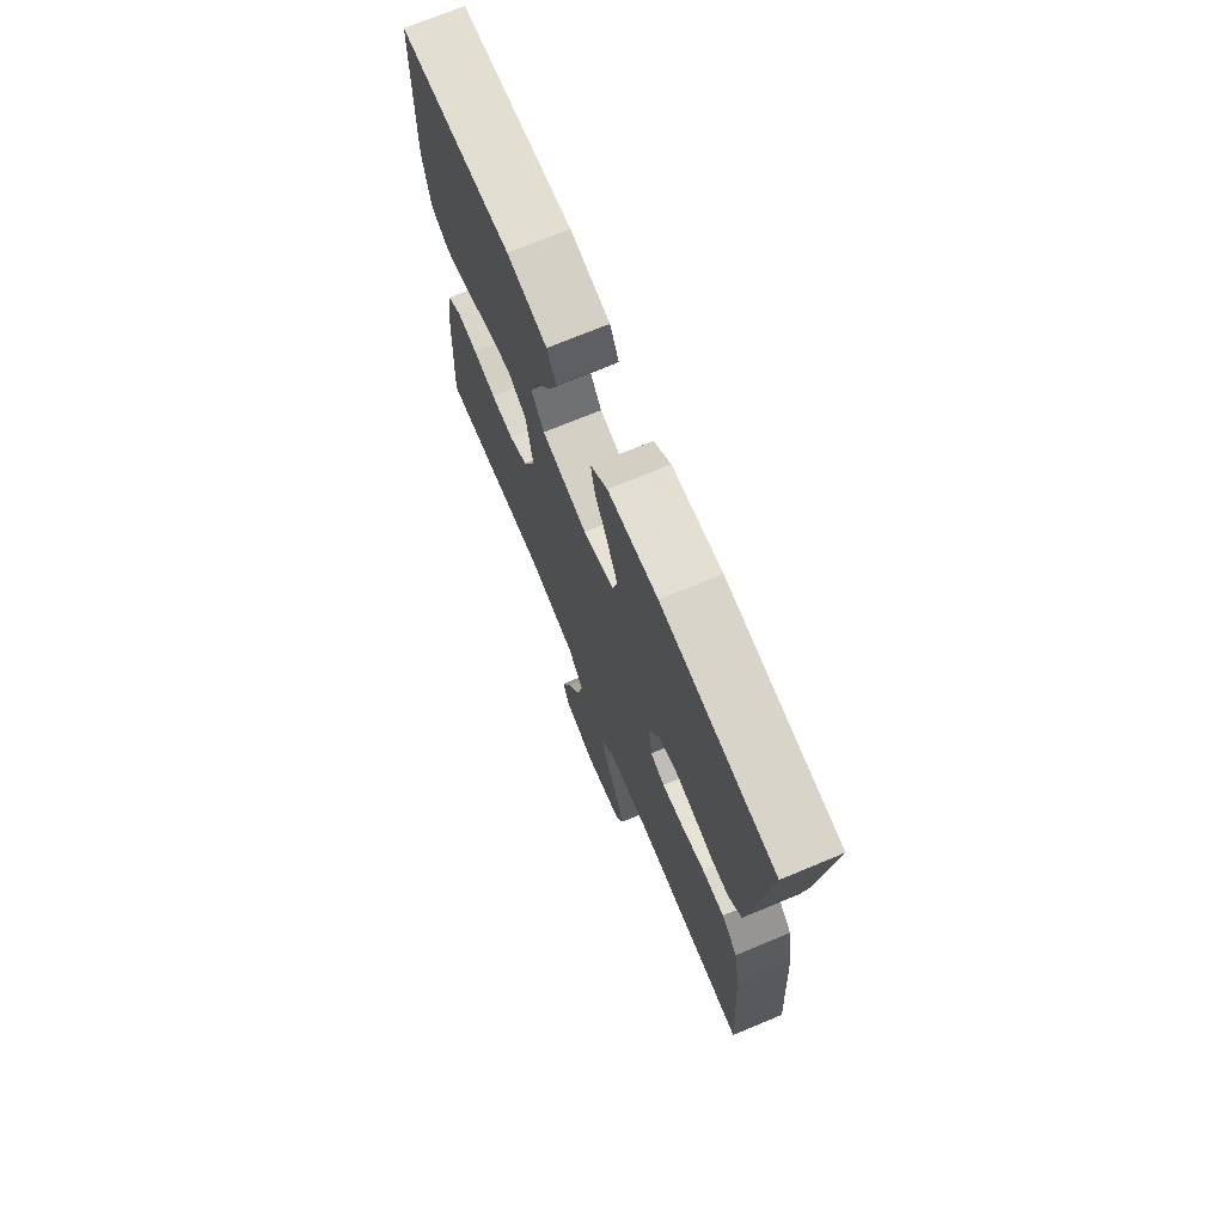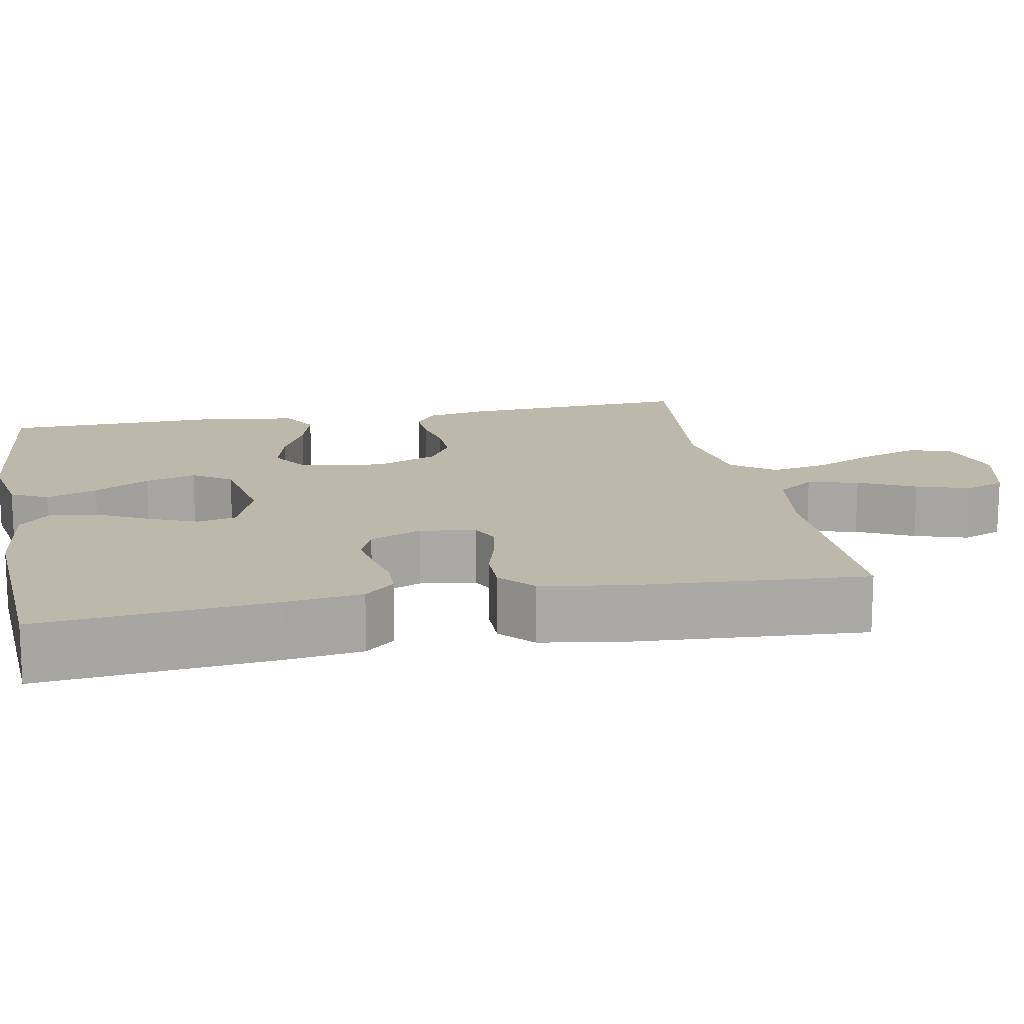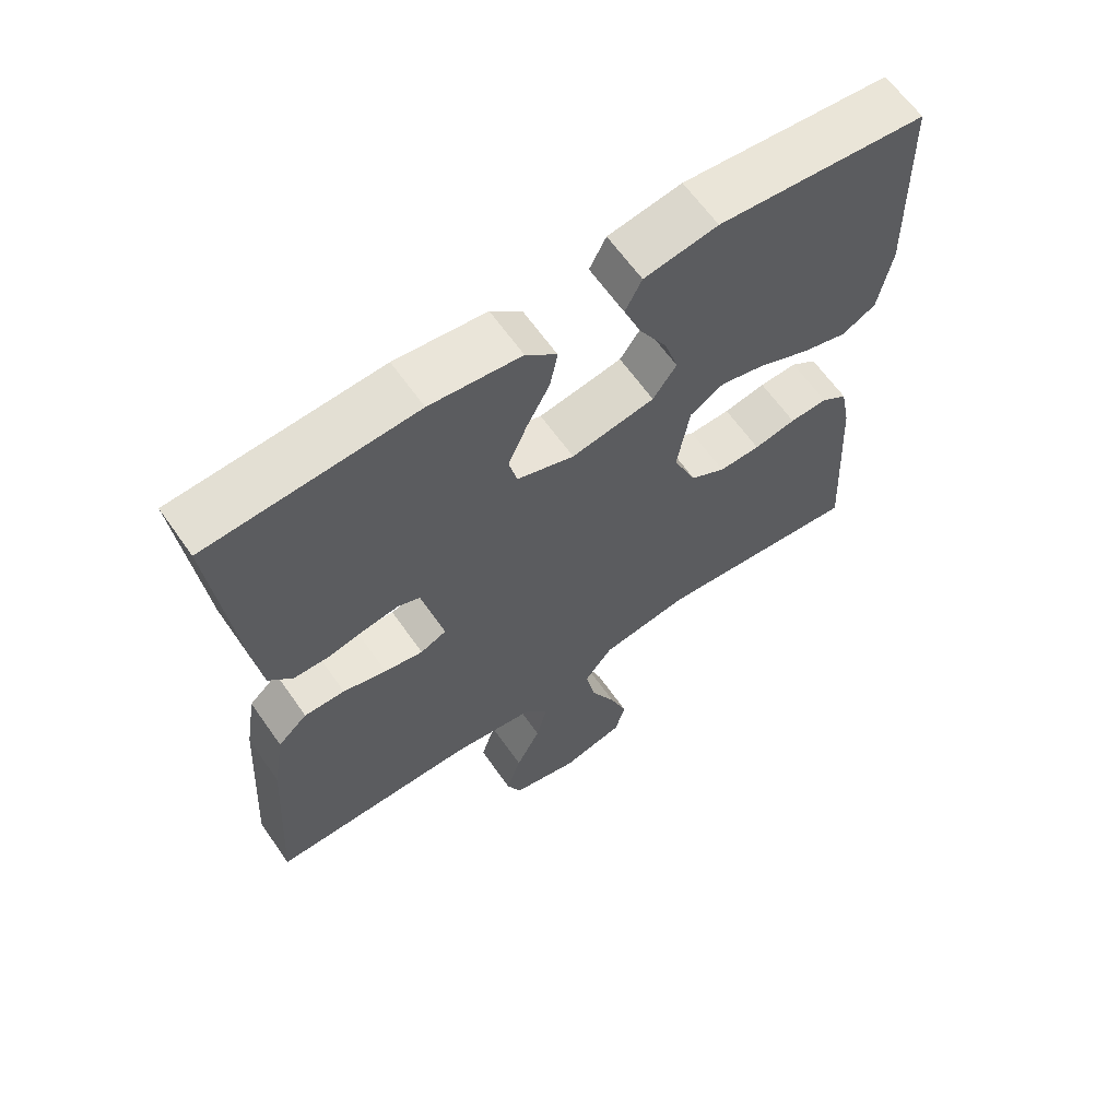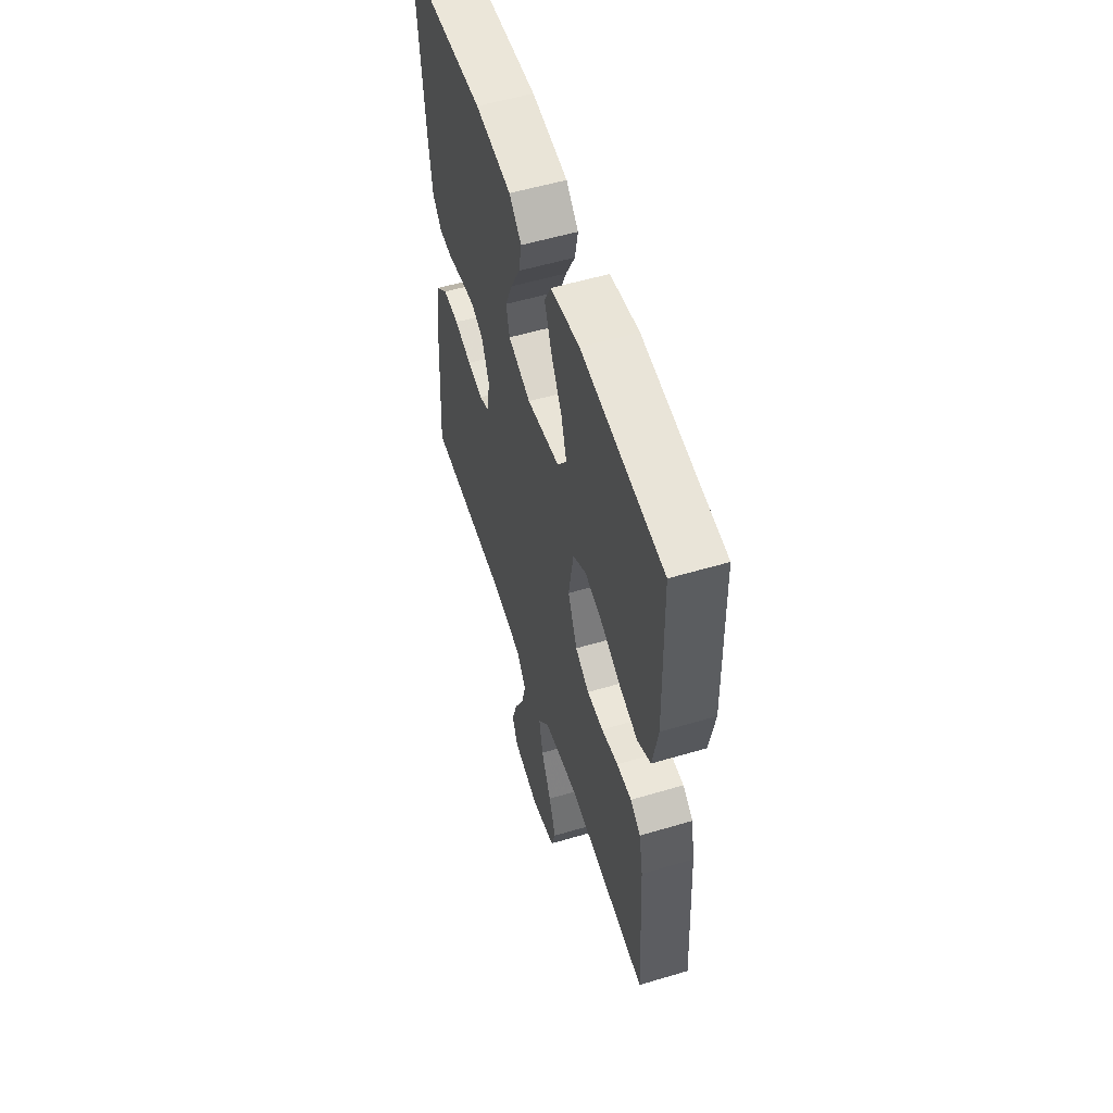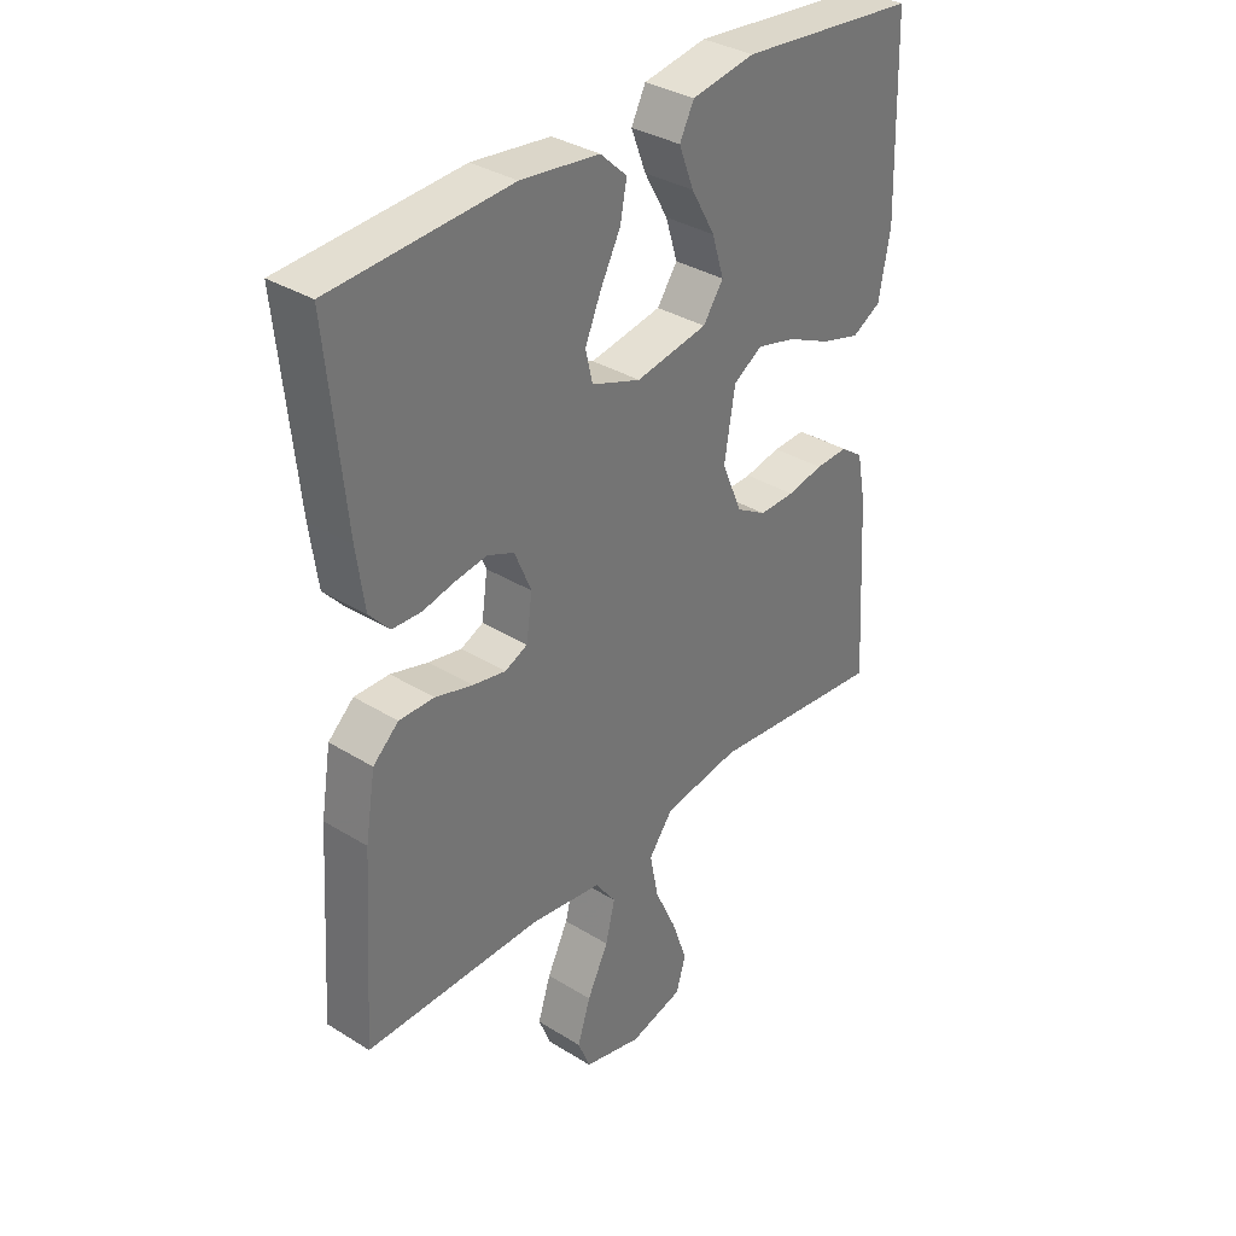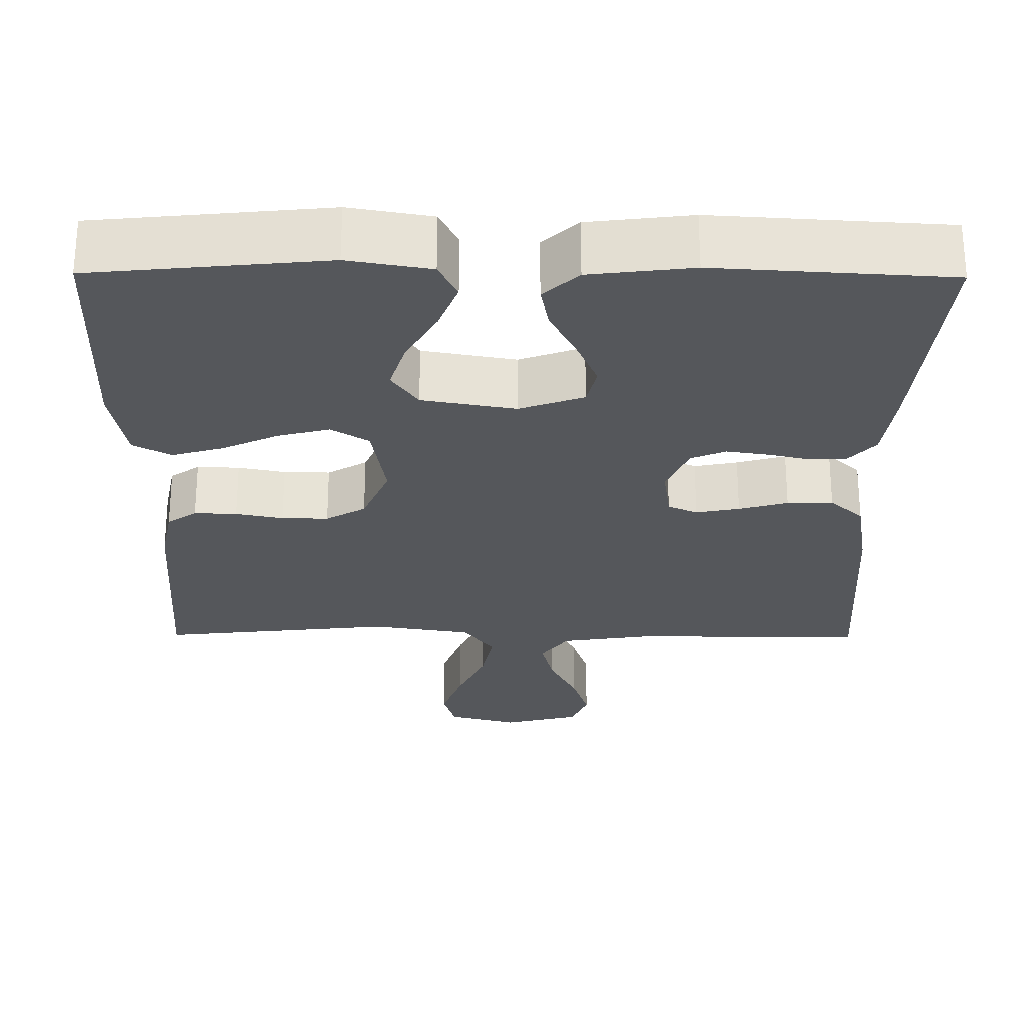
<metadata>
{"format":"obj","ext":"obj","renderer":"f3d","projection":"perspective","resolution":1024,"background":"white","views":[{"elev":72.4,"azim":67.5,"up":"+Z"},{"elev":14.9,"azim":79.0,"up":"+Y"},{"elev":63.9,"azim":144.9,"up":"+Z"},{"elev":55.3,"azim":-107.4,"up":"+Z"},{"elev":34.5,"azim":129.8,"up":"+Z"},{"elev":-26.7,"azim":-0.5,"up":"+Y"}]}
</metadata>
<code>
v 0.5 0.07 -0.5
v 0.2 0.07 -0.499
v 0.081 0.07 -0.517
v 0.046 0.07 -0.565
v 0.062 0.07 -0.63
v 0.098 0.07 -0.702
v 0.12 0.07 -0.77
v 0.099 0.07 -0.822
v 0 0.07 -0.847
v -0.091 0.07 -0.823
v -0.107 0.07 -0.768
v -0.081 0.07 -0.694
v -0.044 0.07 -0.614
v -0.03 0.07 -0.541
v -0.071 0.07 -0.487
v -0.2 0.07 -0.467
v -0.5 0.07 -0.5
v -0.482 0.07 -0.2
v -0.467 0.07 -0.123
v -0.429 0.07 -0.096
v -0.374 0.07 -0.098
v -0.313 0.07 -0.11
v -0.253 0.07 -0.111
v -0.202 0.07 -0.081
v -0.168 0.07 0
v -0.186 0.07 0.109
v -0.235 0.07 0.139
v -0.301 0.07 0.122
v -0.374 0.07 0.088
v -0.44 0.07 0.069
v -0.489 0.07 0.096
v -0.508 0.07 0.2
v -0.5 0.07 0.5
v -0.2 0.07 0.53
v -0.094 0.07 0.512
v -0.07 0.07 0.465
v -0.095 0.07 0.4
v -0.135 0.07 0.329
v -0.155 0.07 0.264
v -0.121 0.07 0.215
v 0 0.07 0.194
v 0.083 0.07 0.224
v 0.095 0.07 0.275
v 0.068 0.07 0.338
v 0.034 0.07 0.403
v 0.023 0.07 0.46
v 0.068 0.07 0.502
v 0.2 0.07 0.518
v 0.5 0.07 0.5
v 0.47 0.07 0.2
v 0.457 0.07 0.105
v 0.423 0.07 0.067
v 0.374 0.07 0.065
v 0.32 0.07 0.077
v 0.267 0.07 0.085
v 0.222 0.07 0.066
v 0.194 0.07 0
v 0.204 0.07 -0.071
v 0.242 0.07 -0.088
v 0.298 0.07 -0.077
v 0.361 0.07 -0.059
v 0.42 0.07 -0.058
v 0.463 0.07 -0.097
v 0.48 0.07 -0.2
v 0.5 0 -0.5
v 0.2 0 -0.499
v 0.081 0 -0.517
v 0.046 0 -0.565
v 0.062 0 -0.63
v 0.098 0 -0.702
v 0.12 0 -0.77
v 0.099 0 -0.822
v 0 0 -0.847
v -0.091 0 -0.823
v -0.107 0 -0.768
v -0.081 0 -0.694
v -0.044 0 -0.614
v -0.03 0 -0.541
v -0.071 0 -0.487
v -0.2 0 -0.467
v -0.5 0 -0.5
v -0.482 0 -0.2
v -0.467 0 -0.123
v -0.429 0 -0.096
v -0.374 0 -0.098
v -0.313 0 -0.11
v -0.253 0 -0.111
v -0.202 0 -0.081
v -0.168 0 0
v -0.186 0 0.109
v -0.235 0 0.139
v -0.301 0 0.122
v -0.374 0 0.088
v -0.44 0 0.069
v -0.489 0 0.096
v -0.508 0 0.2
v -0.5 0 0.5
v -0.2 0 0.53
v -0.094 0 0.512
v -0.07 0 0.465
v -0.095 0 0.4
v -0.135 0 0.329
v -0.155 0 0.264
v -0.121 0 0.215
v 0 0 0.194
v 0.083 0 0.224
v 0.095 0 0.275
v 0.068 0 0.338
v 0.034 0 0.403
v 0.023 0 0.46
v 0.068 0 0.502
v 0.2 0 0.518
v 0.5 0 0.5
v 0.47 0 0.2
v 0.457 0 0.105
v 0.423 0 0.067
v 0.374 0 0.065
v 0.32 0 0.077
v 0.267 0 0.085
v 0.222 0 0.066
v 0.194 0 0
v 0.204 0 -0.071
v 0.242 0 -0.088
v 0.298 0 -0.077
v 0.361 0 -0.059
v 0.42 0 -0.058
v 0.463 0 -0.097
v 0.48 0 -0.2
f 64 1 2
f 63 64 2
f 62 63 2
f 61 62 2
f 60 61 2
f 59 60 2 3
f 58 59 3 4
f 57 58 4
f 52 53 54
f 51 52 54
f 50 51 54
f 49 50 54
f 48 49 54
f 47 48 54
f 46 47 54
f 45 46 54
f 44 45 54
f 43 44 54 55
f 42 43 55 56
f 36 37 38
f 35 36 38
f 34 35 38
f 33 34 38
f 32 33 38
f 31 32 38
f 30 31 38
f 29 30 38
f 28 29 38
f 27 28 38 39
f 26 27 39 40
f 20 21 22
f 19 20 22
f 18 19 22
f 17 18 22
f 16 17 22
f 15 16 22 23
f 14 15 23 24
f 11 12 13
f 10 11 13
f 9 10 13
f 8 9 13
f 7 8 13
f 6 7 13
f 5 6 13
f 4 5 13 14
f 14 24 25
f 4 14 25
f 57 4 25
f 57 25 26
f 56 57 26
f 42 56 26
f 41 42 26
f 26 40 41
f 66 65 128
f 66 128 127
f 66 127 126
f 66 126 125
f 66 125 124
f 67 66 124 123
f 68 67 123 122
f 68 122 121
f 118 117 116
f 118 116 115
f 118 115 114
f 118 114 113
f 118 113 112
f 118 112 111
f 118 111 110
f 118 110 109
f 118 109 108
f 119 118 108 107
f 120 119 107 106
f 102 101 100
f 102 100 99
f 102 99 98
f 102 98 97
f 102 97 96
f 102 96 95
f 102 95 94
f 102 94 93
f 102 93 92
f 103 102 92 91
f 104 103 91 90
f 86 85 84
f 86 84 83
f 86 83 82
f 86 82 81
f 86 81 80
f 87 86 80 79
f 88 87 79 78
f 77 76 75
f 77 75 74
f 77 74 73
f 77 73 72
f 77 72 71
f 77 71 70
f 77 70 69
f 78 77 69 68
f 89 88 78
f 89 78 68
f 89 68 121
f 90 89 121
f 90 121 120
f 90 120 106
f 90 106 105
f 105 104 90
f 1 65 66 2
f 2 66 67 3
f 3 67 68 4
f 4 68 69 5
f 5 69 70 6
f 6 70 71 7
f 7 71 72 8
f 8 72 73 9
f 9 73 74 10
f 10 74 75 11
f 11 75 76 12
f 12 76 77 13
f 13 77 78 14
f 14 78 79 15
f 15 79 80 16
f 16 80 81 17
f 17 81 82 18
f 18 82 83 19
f 19 83 84 20
f 20 84 85 21
f 21 85 86 22
f 22 86 87 23
f 23 87 88 24
f 24 88 89 25
f 25 89 90 26
f 26 90 91 27
f 27 91 92 28
f 28 92 93 29
f 29 93 94 30
f 30 94 95 31
f 31 95 96 32
f 32 96 97 33
f 33 97 98 34
f 34 98 99 35
f 35 99 100 36
f 36 100 101 37
f 37 101 102 38
f 38 102 103 39
f 39 103 104 40
f 40 104 105 41
f 41 105 106 42
f 42 106 107 43
f 43 107 108 44
f 44 108 109 45
f 45 109 110 46
f 46 110 111 47
f 47 111 112 48
f 48 112 113 49
f 49 113 114 50
f 50 114 115 51
f 51 115 116 52
f 52 116 117 53
f 53 117 118 54
f 54 118 119 55
f 55 119 120 56
f 56 120 121 57
f 57 121 122 58
f 58 122 123 59
f 59 123 124 60
f 60 124 125 61
f 61 125 126 62
f 62 126 127 63
f 63 127 128 64
f 64 128 65 1

</code>
